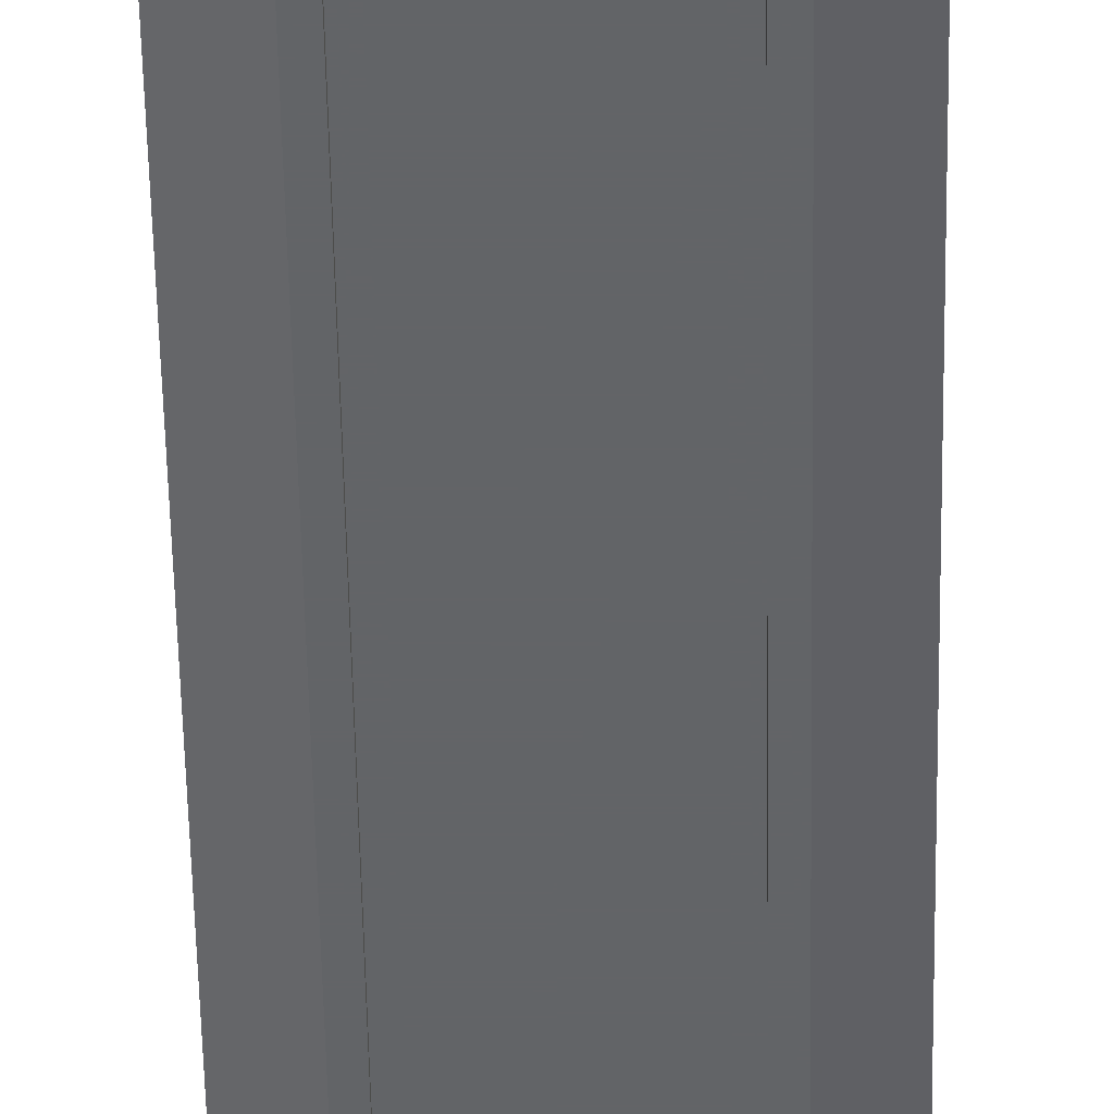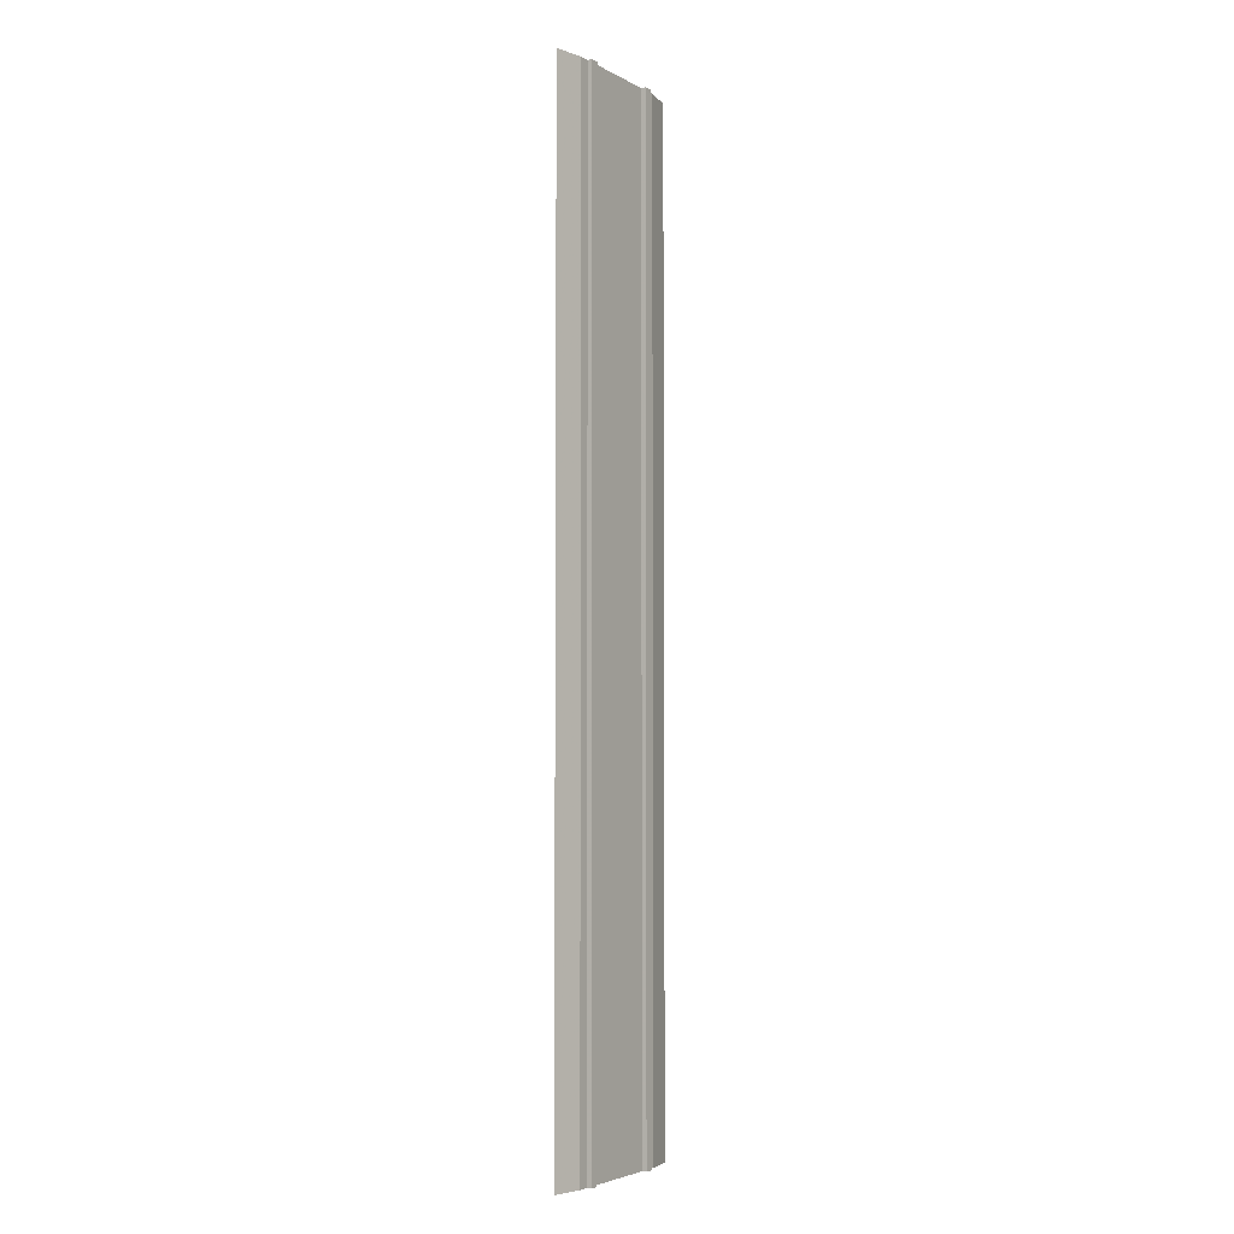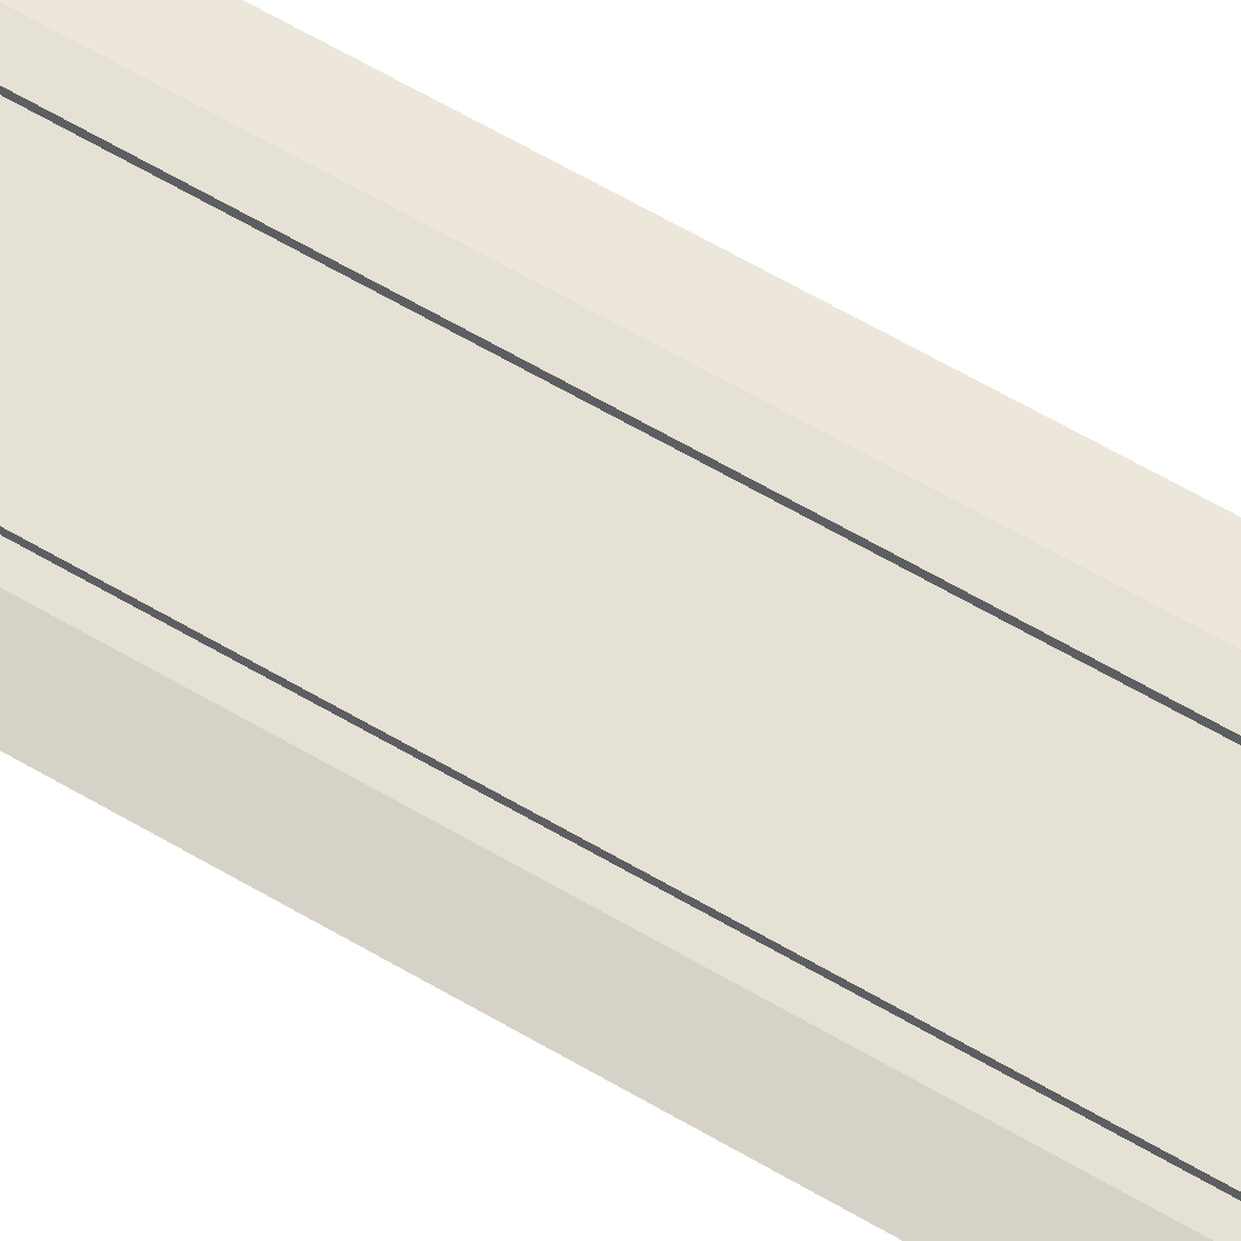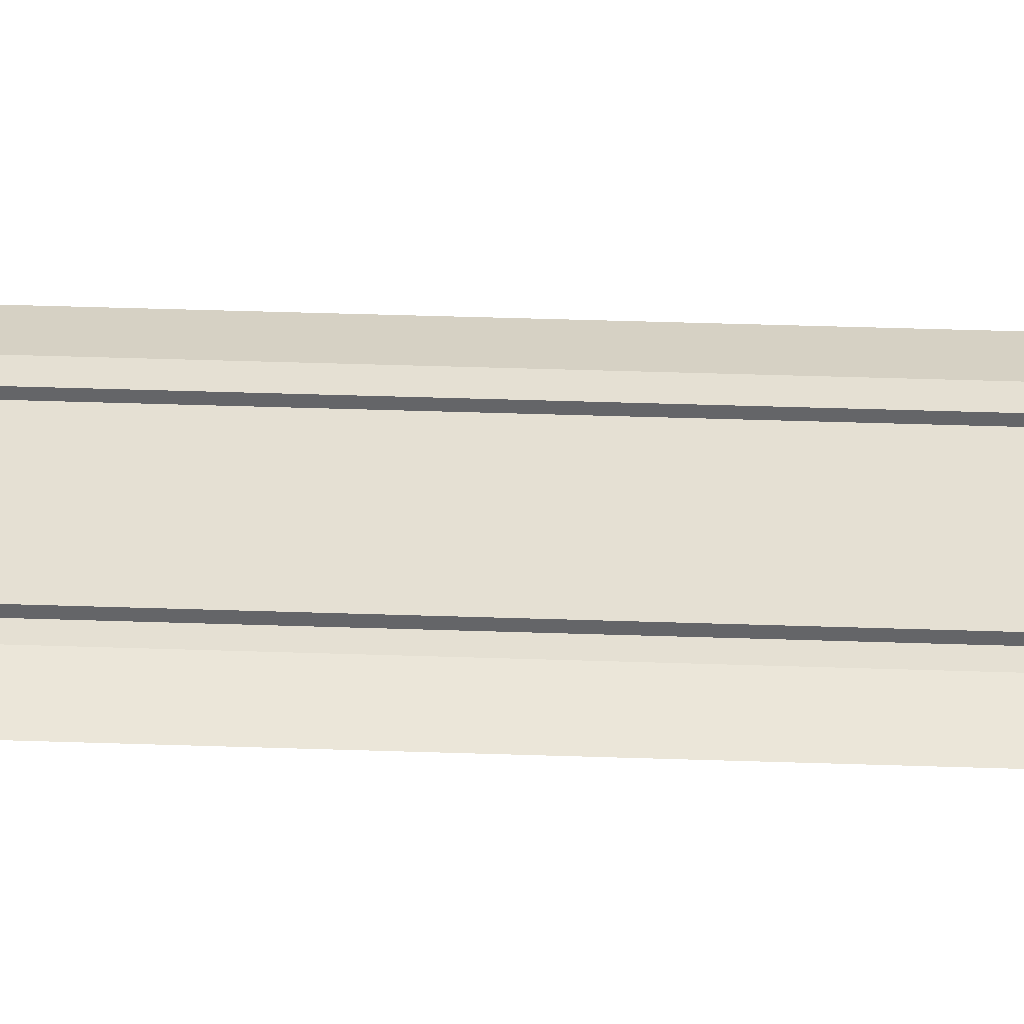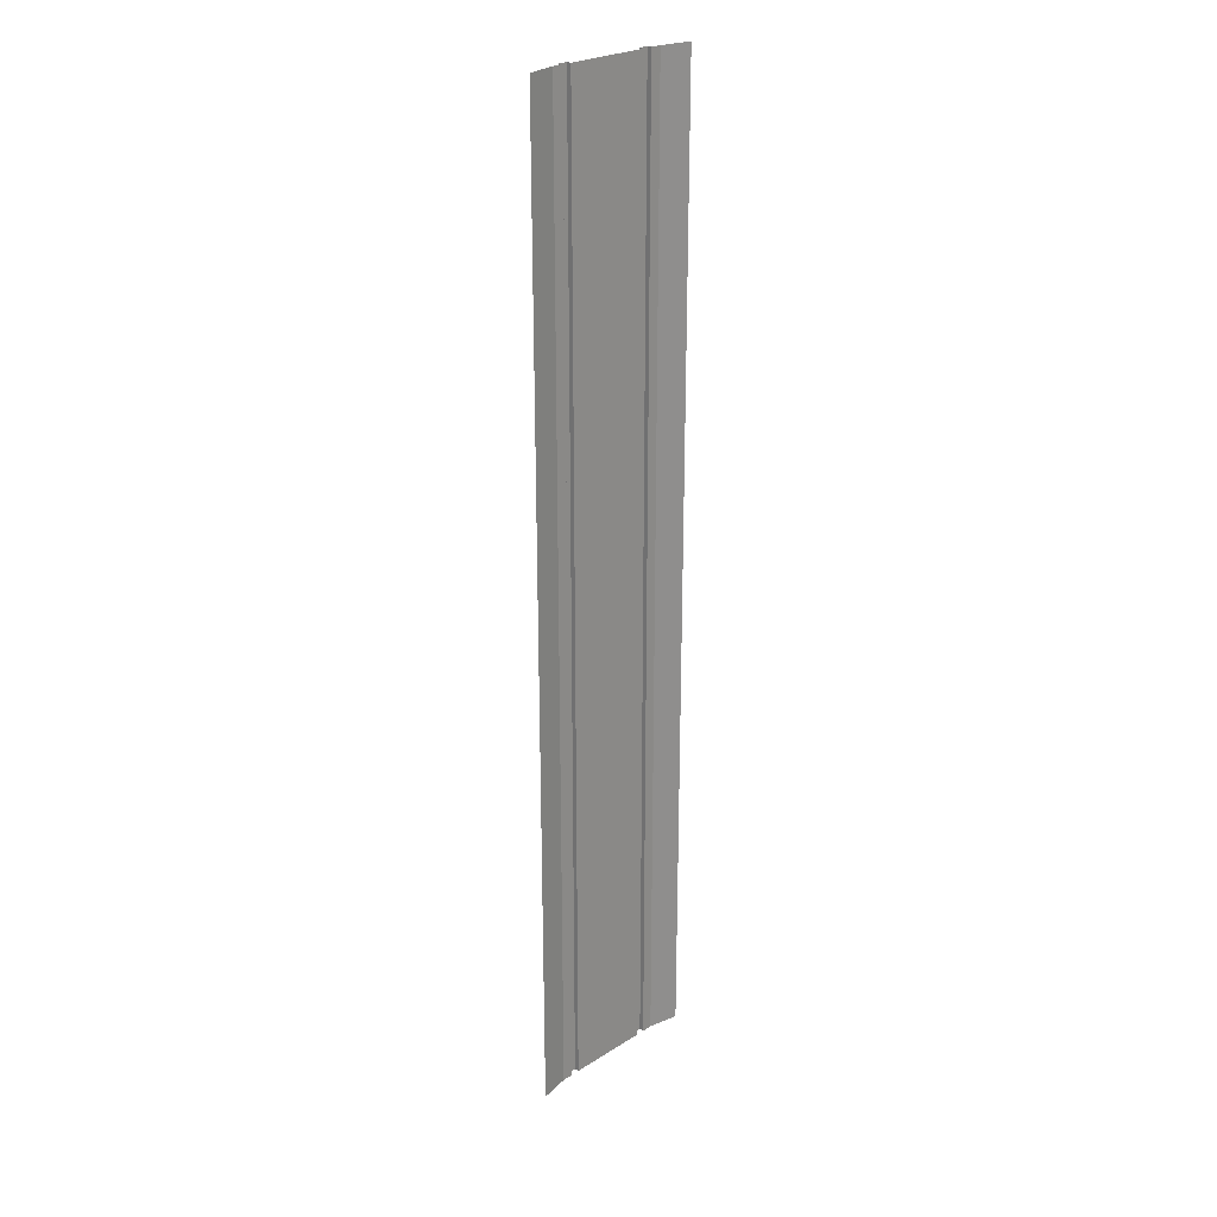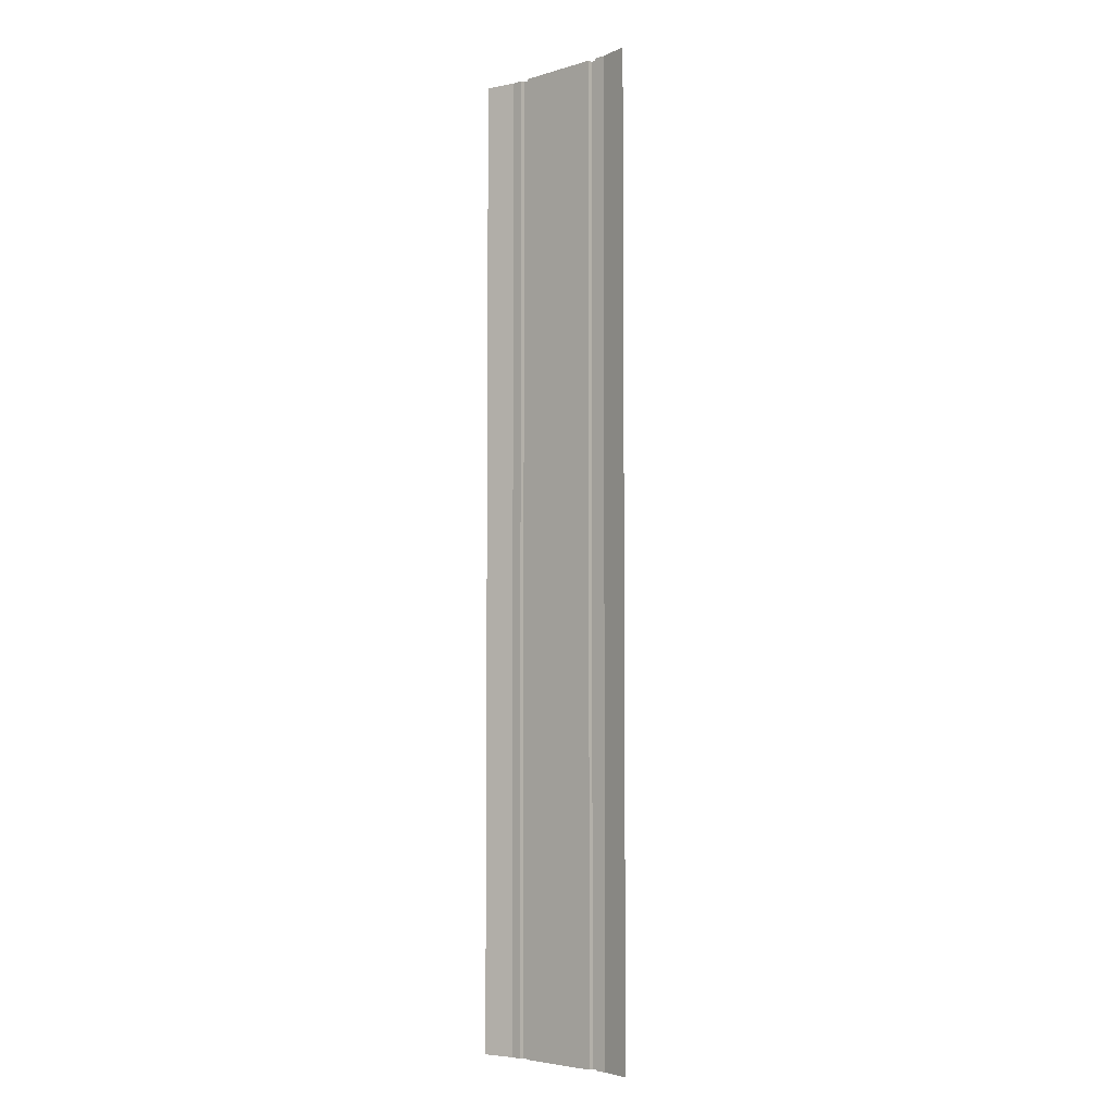
<metadata>
{"format":"obj","ext":"obj","renderer":"f3d","projection":"perspective","resolution":1024,"background":"white","views":[{"elev":-51.1,"azim":1.0,"up":"+Y"},{"elev":-4.2,"azim":121.5,"up":"+Z"},{"elev":64.6,"azim":-59.6,"up":"+Y"},{"elev":38.2,"azim":92.5,"up":"+Y"},{"elev":25.3,"azim":-45.2,"up":"+Z"},{"elev":-4.7,"azim":42.9,"up":"+Z"}]}
</metadata>
<code>
o TrainTrack_LOD
v -1 0.1 8
v -1 0.1 -8
v 1 0.1 8
v 1 0.1 -8
v 0.825 0.1 8
v 0.825 0.1 -8
v 0.675 0.1 8
v 0.675 0.1 -8
v -0.825 0.1 8
v -0.825 0.1 -8
v -0.675 0.1 8
v -0.675 0.1 -8
v 0.825 0.175 8
v 0.825 0.175 -8
v 0.675 0.175 8
v 0.675 0.175 -8
v -0.825 0.175 8
v -0.825 0.175 -8
v -0.675 0.175 8
v -0.675 0.175 -8
v 1.5 0 8
v 1.5 0 -8
v -1.5 0 8
v -1.5 0 -8
f 4 5 3
f 1 10 2
f 9 18 10
f 17 20 18
f 20 11 12
f 6 13 5
f 14 15 13
f 15 8 7
f 1 24 23
f 4 21 22
f 12 7 8
f 4 6 5
f 1 9 10
f 9 17 18
f 17 19 20
f 20 19 11
f 6 14 13
f 14 16 15
f 15 16 8
f 1 2 24
f 4 3 21
f 12 11 7

</code>
